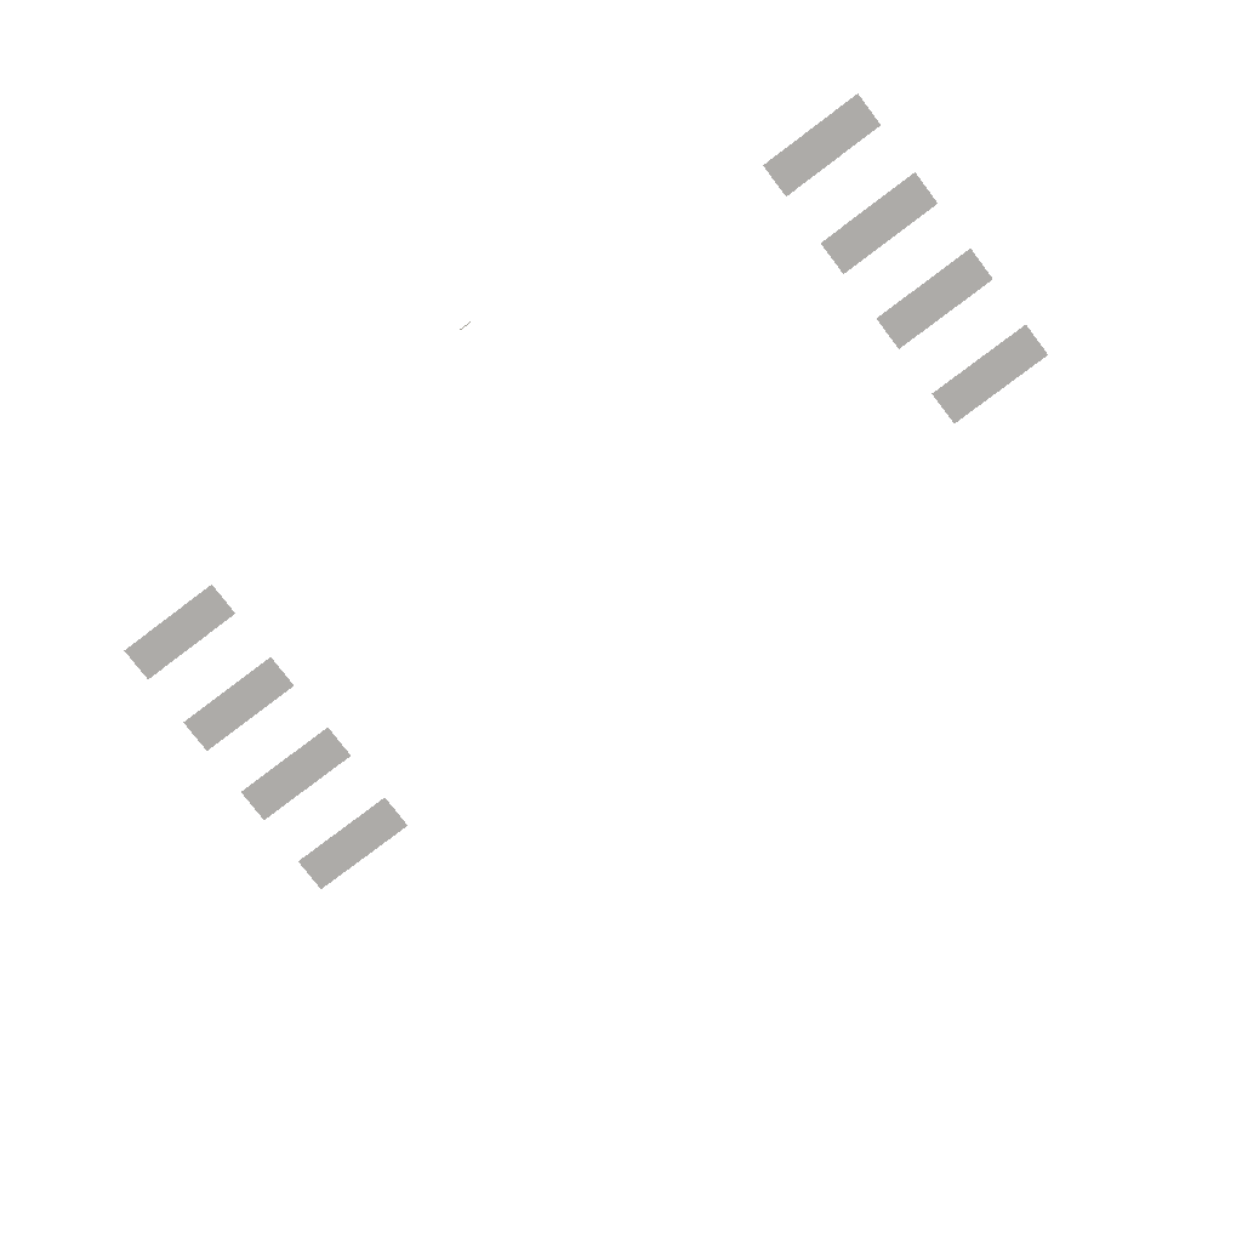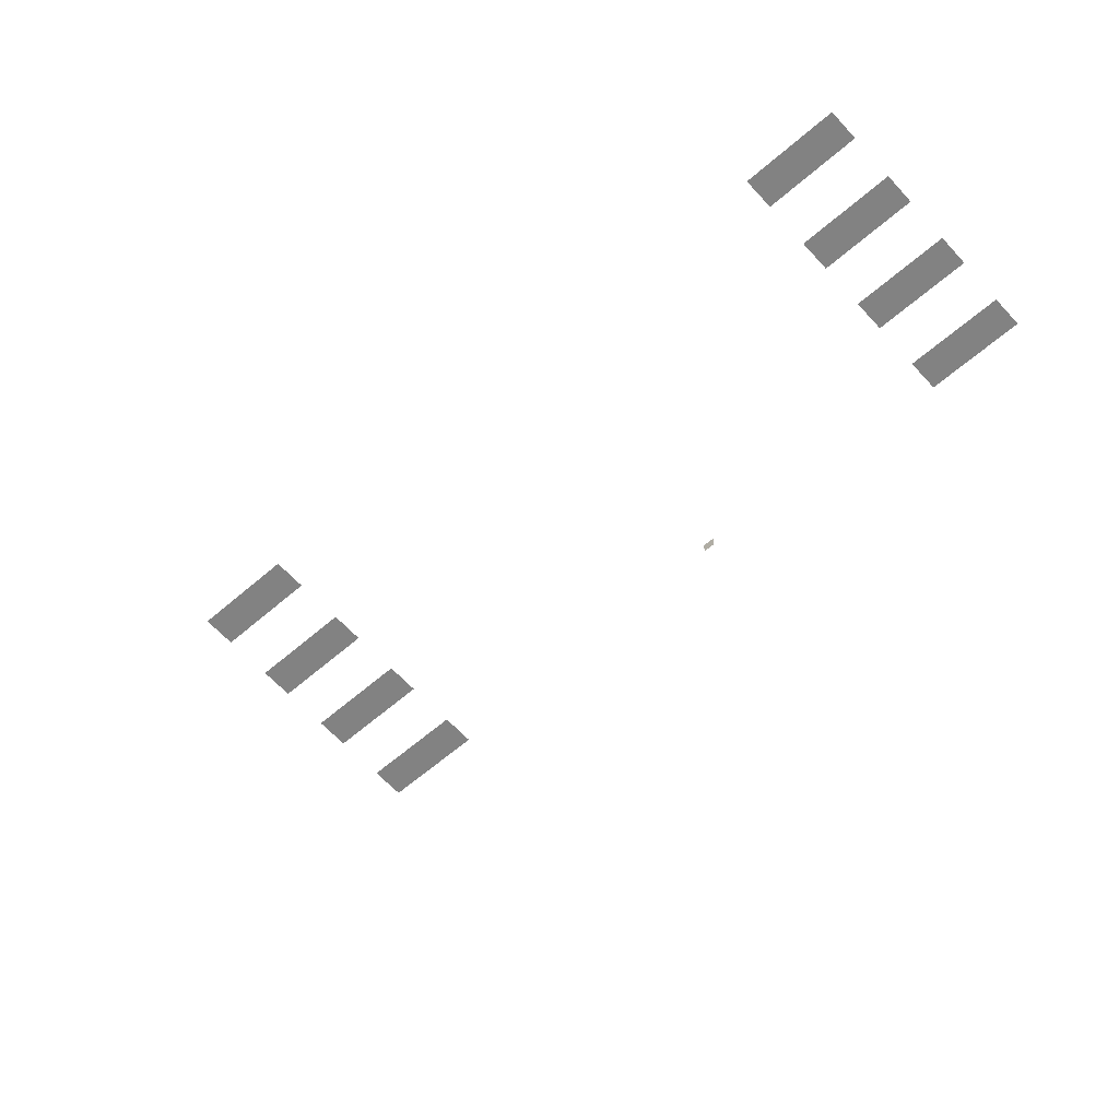
<metadata>
{"format":"obj","ext":"obj","renderer":"f3d","projection":"perspective","resolution":1024,"background":"white","views":[{"elev":-76.5,"azim":-142.8,"up":"+Z"},{"elev":-60.7,"azim":41.7,"up":"+Z"}]}
</metadata>
<code>
v -0.0001277 -0.0913 -0.01895
v -0.0001277 -0.0913 -0.0192
v 0.0001277 -0.0913 -0.0192
v -0.0001277 -0.0913 -0.01895
v 0.0001277 -0.0913 -0.0192
v 0.0001277 -0.0913 -0.01895
v -0.1142 0.02154 0.1485
v -0.1142 0.03091 0.1485
v -0.1049 0.03091 0.1485
v -0.1049 0.02154 0.1485
v -0.09548 0.03091 0.1485
v -0.09548 0.02154 0.1485
v -0.0861 0.03091 0.1485
v -0.0861 0.02154 0.1485
v -0.1142 -0.001785 0.1485
v -0.1142 0.007589 0.1485
v -0.1049 0.007589 0.1485
v -0.1049 -0.001785 0.1485
v -0.09548 0.007589 0.1485
v -0.09548 -0.001785 0.1485
v -0.0861 0.007589 0.1485
v -0.0861 -0.001785 0.1485
v -0.1142 -0.02466 0.1485
v -0.1142 -0.01528 0.1485
v -0.1049 -0.01528 0.1485
v -0.1049 -0.02466 0.1485
v -0.09548 -0.01528 0.1485
v -0.09548 -0.02466 0.1485
v -0.0861 -0.01528 0.1485
v -0.0861 -0.02466 0.1485
v -0.1142 -0.04776 0.1485
v -0.1142 -0.03838 0.1485
v -0.1049 -0.03838 0.1485
v -0.1049 -0.04776 0.1485
v -0.09548 -0.03838 0.1485
v -0.09548 -0.04776 0.1485
v -0.0861 -0.03838 0.1485
v -0.0861 -0.04776 0.1485
v 0.08409 0.02154 0.1485
v 0.08409 0.03091 0.1485
v 0.09347 0.03091 0.1485
v 0.09347 0.02154 0.1485
v 0.1028 0.03091 0.1485
v 0.1028 0.02154 0.1485
v 0.1122 0.03091 0.1485
v 0.1122 0.02154 0.1485
v 0.08409 -0.001785 0.1485
v 0.08409 0.007589 0.1485
v 0.09347 0.007589 0.1485
v 0.09347 -0.001785 0.1485
v 0.1028 0.007589 0.1485
v 0.1028 -0.001785 0.1485
v 0.1122 0.007589 0.1485
v 0.1122 -0.001785 0.1485
v 0.08409 -0.02466 0.1485
v 0.08409 -0.01528 0.1485
v 0.09347 -0.01528 0.1485
v 0.09347 -0.02466 0.1485
v 0.1028 -0.01528 0.1485
v 0.1028 -0.02466 0.1485
v 0.1122 -0.01528 0.1485
v 0.1122 -0.02466 0.1485
v 0.08409 -0.04776 0.1485
v 0.08409 -0.03838 0.1485
v 0.09347 -0.03838 0.1485
v 0.09347 -0.04776 0.1485
v 0.1028 -0.03838 0.1485
v 0.1028 -0.04776 0.1485
v 0.1122 -0.03838 0.1485
v 0.1122 -0.04776 0.1485
v 7e-07 0.04143 0.1801
v -0.003497 0.04143 0.1801
v -0.003497 0.04143 0.1766
v 7e-07 0.04143 0.1801
v -0.003497 0.04143 0.1766
v 7e-07 0.04143 0.1766
f 3 2 1
f 6 5 4
f 9 8 7
f 10 9 7
f 11 9 10
f 12 11 10
f 13 11 12
f 14 13 12
f 17 16 15
f 18 17 15
f 19 17 18
f 20 19 18
f 21 19 20
f 22 21 20
f 25 24 23
f 26 25 23
f 27 25 26
f 28 27 26
f 29 27 28
f 30 29 28
f 33 32 31
f 34 33 31
f 35 33 34
f 36 35 34
f 37 35 36
f 38 37 36
f 41 40 39
f 42 41 39
f 43 41 42
f 44 43 42
f 45 43 44
f 46 45 44
f 49 48 47
f 50 49 47
f 51 49 50
f 52 51 50
f 53 51 52
f 54 53 52
f 57 56 55
f 58 57 55
f 59 57 58
f 60 59 58
f 61 59 60
f 62 61 60
f 65 64 63
f 66 65 63
f 67 65 66
f 68 67 66
f 69 67 68
f 70 69 68
f 73 72 71
f 76 75 74

</code>
